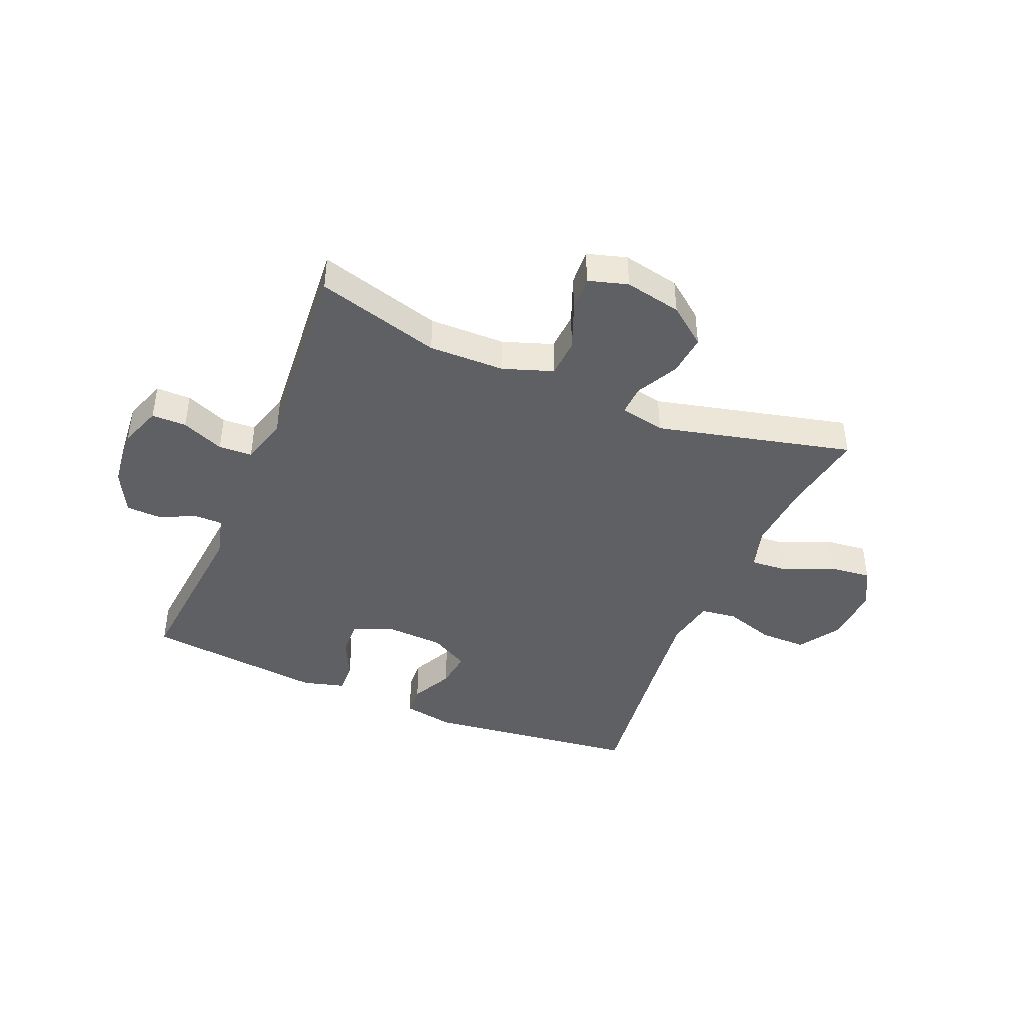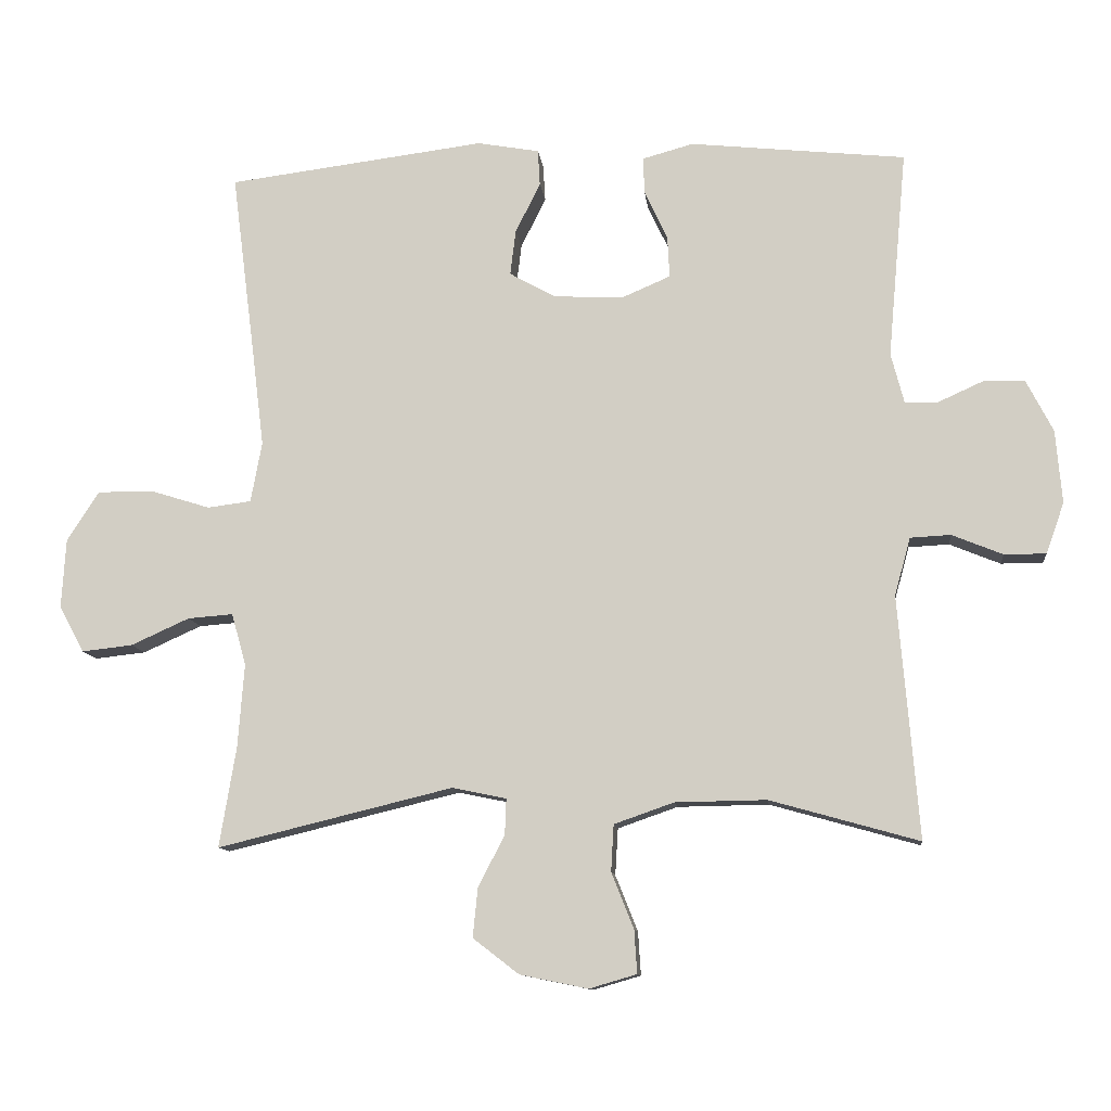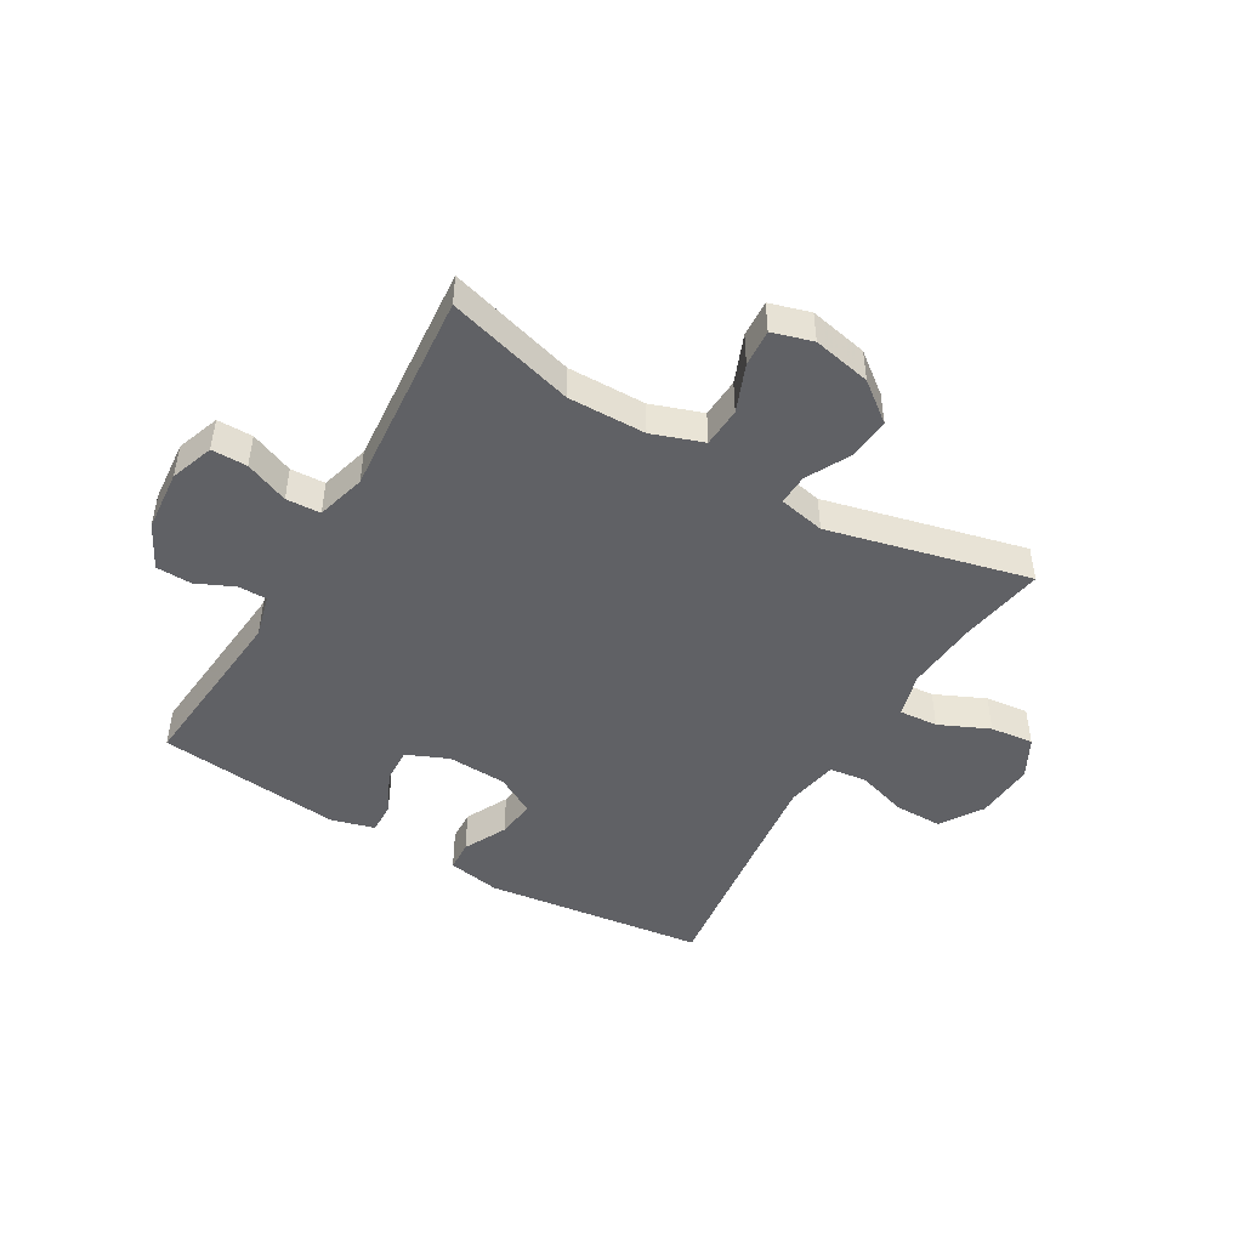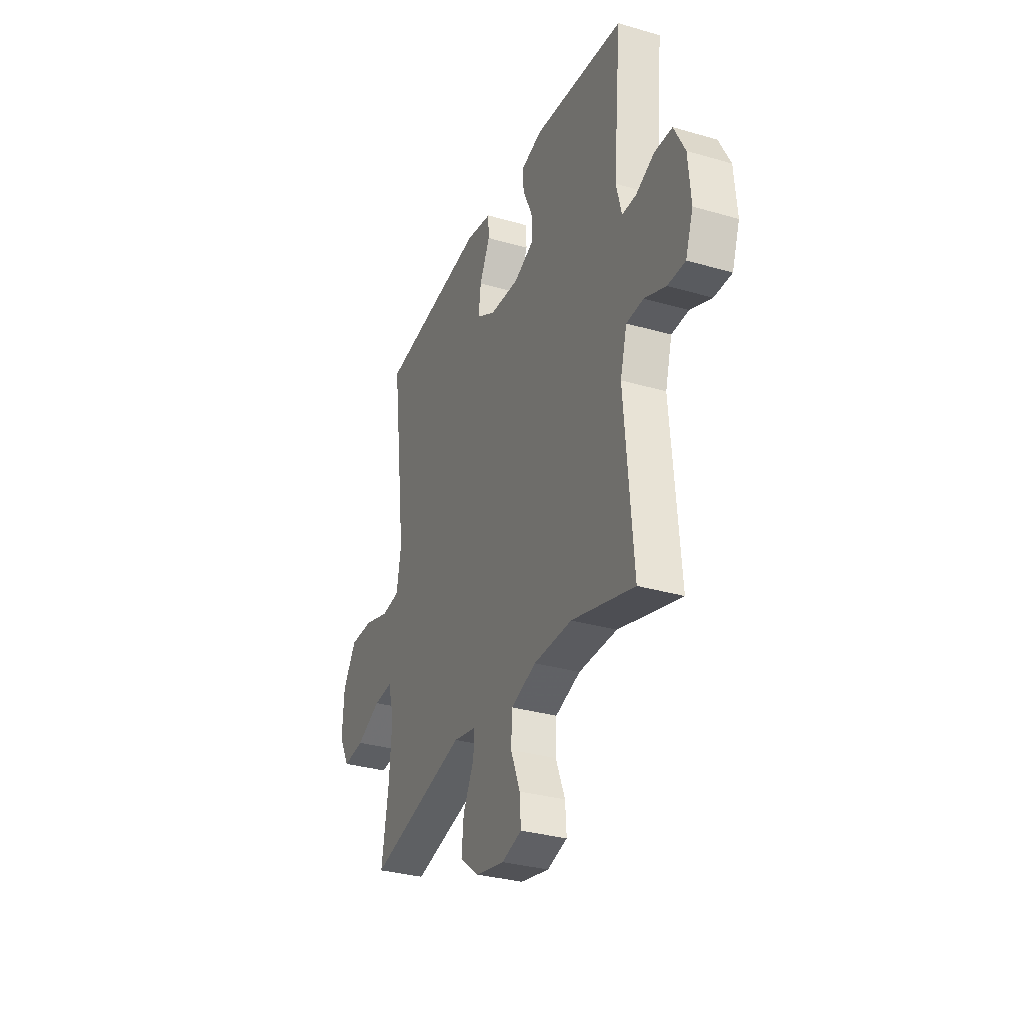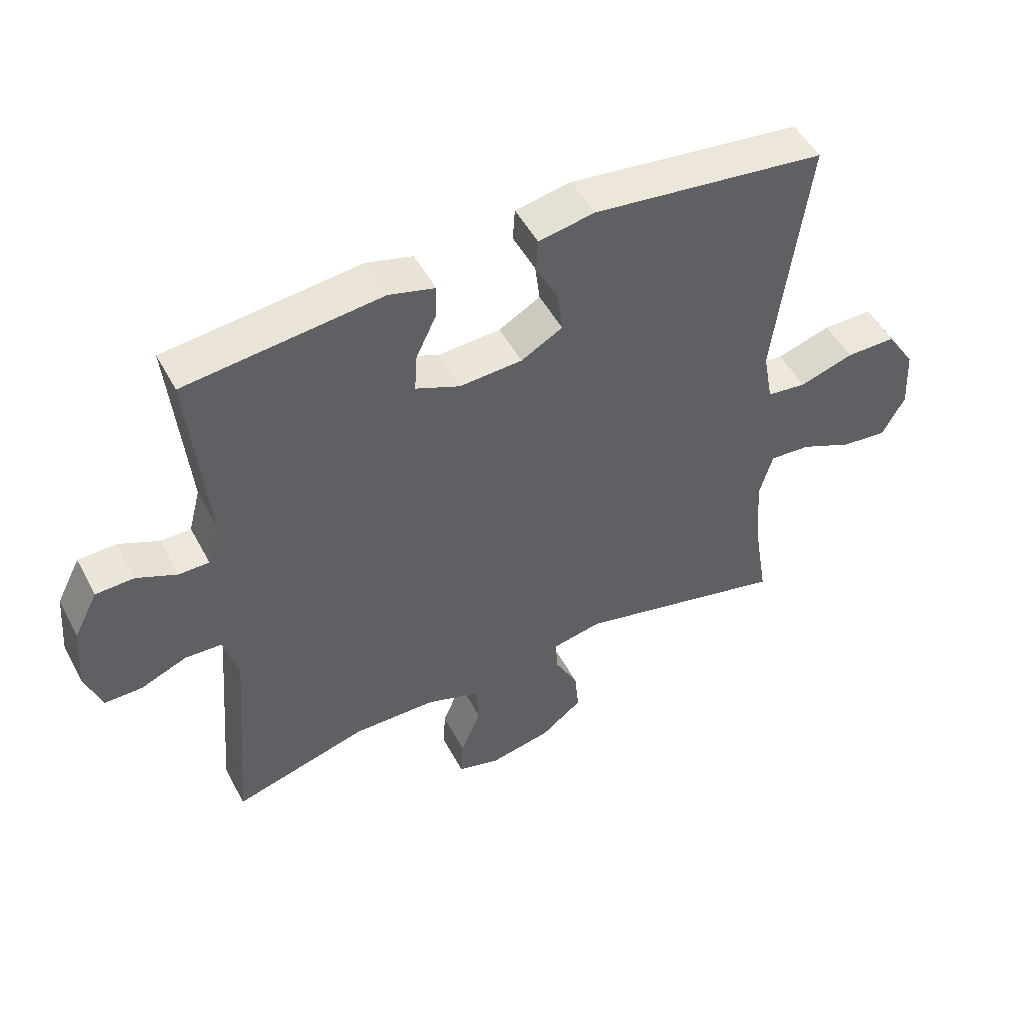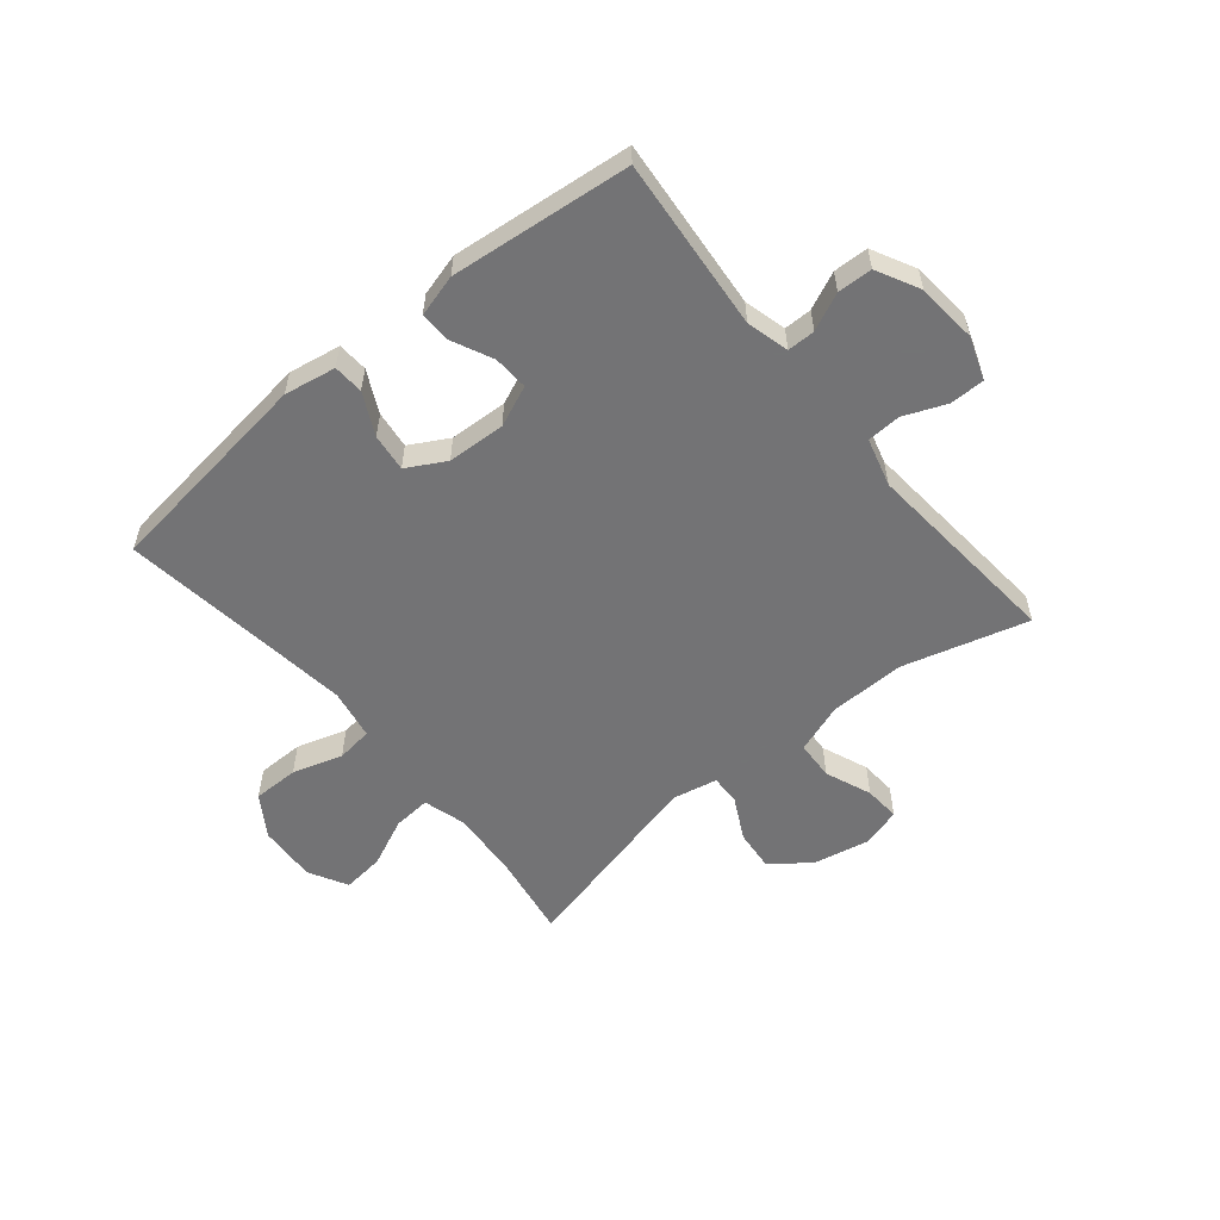
<metadata>
{"format":"obj","ext":"obj","renderer":"f3d","projection":"perspective","resolution":1024,"background":"white","views":[{"elev":-42.9,"azim":157.2,"up":"+Y"},{"elev":-11.0,"azim":6.3,"up":"+Z"},{"elev":-47.2,"azim":149.6,"up":"+Y"},{"elev":-32.1,"azim":67.8,"up":"+Z"},{"elev":50.3,"azim":152.6,"up":"+Z"},{"elev":-56.0,"azim":39.6,"up":"+Y"}]}
</metadata>
<code>
v 0.5 0.07 -0.5
v 0.286 0.07 -0.44
v 0.155 0.07 -0.442
v 0.069 0.07 -0.472
v 0.065 0.07 -0.539
v 0.097 0.07 -0.619
v 0.101 0.07 -0.681
v 0.033 0.07 -0.701
v -0.065 0.07 -0.681
v -0.131 0.07 -0.63
v -0.124 0.07 -0.559
v -0.086 0.07 -0.486
v -0.084 0.07 -0.434
v -0.162 0.07 -0.418
v -0.5 0.07 -0.5
v -0.476 0.07 -0.355
v -0.467 0.07 -0.235
v -0.488 0.07 -0.161
v -0.553 0.07 -0.166
v -0.637 0.07 -0.204
v -0.71 0.07 -0.212
v -0.746 0.07 -0.145
v -0.74 0.07 -0.045
v -0.694 0.07 0.026
v -0.614 0.07 0.026
v -0.528 0.07 -0.001
v -0.465 0.07 0.007
v -0.449 0.07 0.094
v -0.465 0.07 0.225
v -0.5 0.07 0.5
v -0.129 0.07 0.547
v -0.04 0.07 0.531
v -0.037 0.07 0.479
v -0.073 0.07 0.407
v -0.081 0.07 0.342
v -0.015 0.07 0.305
v 0.085 0.07 0.3
v 0.155 0.07 0.33
v 0.152 0.07 0.39
v 0.119 0.07 0.46
v 0.117 0.07 0.513
v 0.19 0.07 0.533
v 0.5 0.07 0.5
v 0.473 0.07 0.202
v 0.492 0.07 0.129
v 0.54 0.07 0.129
v 0.604 0.07 0.158
v 0.664 0.07 0.156
v 0.702 0.07 0.082
v 0.711 0.07 -0.023
v 0.685 0.07 -0.096
v 0.625 0.07 -0.096
v 0.552 0.07 -0.066
v 0.494 0.07 -0.069
v 0.471 0.07 -0.152
v 0.5 0 -0.5
v 0.286 0 -0.44
v 0.155 0 -0.442
v 0.069 0 -0.472
v 0.065 0 -0.539
v 0.097 0 -0.619
v 0.101 0 -0.681
v 0.033 0 -0.701
v -0.065 0 -0.681
v -0.131 0 -0.63
v -0.124 0 -0.559
v -0.086 0 -0.486
v -0.084 0 -0.434
v -0.162 0 -0.418
v -0.5 0 -0.5
v -0.476 0 -0.355
v -0.467 0 -0.235
v -0.488 0 -0.161
v -0.553 0 -0.166
v -0.637 0 -0.204
v -0.71 0 -0.212
v -0.746 0 -0.145
v -0.74 0 -0.045
v -0.694 0 0.026
v -0.614 0 0.026
v -0.528 0 -0.001
v -0.465 0 0.007
v -0.449 0 0.094
v -0.465 0 0.225
v -0.5 0 0.5
v -0.129 0 0.547
v -0.04 0 0.531
v -0.037 0 0.479
v -0.073 0 0.407
v -0.081 0 0.342
v -0.015 0 0.305
v 0.085 0 0.3
v 0.155 0 0.33
v 0.152 0 0.39
v 0.119 0 0.46
v 0.117 0 0.513
v 0.19 0 0.533
v 0.5 0 0.5
v 0.473 0 0.202
v 0.492 0 0.129
v 0.54 0 0.129
v 0.604 0 0.158
v 0.664 0 0.156
v 0.702 0 0.082
v 0.711 0 -0.023
v 0.685 0 -0.096
v 0.625 0 -0.096
v 0.552 0 -0.066
v 0.494 0 -0.069
v 0.471 0 -0.152
f 50 51 52 53
f 50 53 54
f 49 50 54
f 46 47 48 49
f 45 46 49 54
f 44 45 54 55
f 42 43 44
f 39 40 41 42
f 38 39 42 44
f 37 38 44 55
f 31 32 33 34
f 29 30 31 34
f 28 29 34 35
f 27 28 35 36
f 23 24 25 26
f 23 26 27
f 22 23 27
f 19 20 21 22
f 18 19 22 27
f 17 18 27 36
f 14 15 16
f 14 16 17 36
f 9 10 11 12
f 9 12 13
f 8 9 13
f 5 6 7 8
f 4 5 8 13
f 3 4 13
f 2 3 13 14
f 55 1 2
f 36 37 55
f 2 14 36 55
f 108 107 106 105
f 109 108 105
f 109 105 104
f 104 103 102 101
f 109 104 101 100
f 110 109 100 99
f 99 98 97
f 97 96 95 94
f 99 97 94 93
f 110 99 93 92
f 89 88 87 86
f 89 86 85 84
f 90 89 84 83
f 91 90 83 82
f 81 80 79 78
f 82 81 78
f 82 78 77
f 77 76 75 74
f 82 77 74 73
f 91 82 73 72
f 71 70 69
f 91 72 71 69
f 67 66 65 64
f 68 67 64
f 68 64 63
f 63 62 61 60
f 68 63 60 59
f 68 59 58
f 69 68 58 57
f 57 56 110
f 110 92 91
f 110 91 69 57
f 1 56 57 2
f 2 57 58 3
f 3 58 59 4
f 4 59 60 5
f 5 60 61 6
f 6 61 62 7
f 7 62 63 8
f 8 63 64 9
f 9 64 65 10
f 10 65 66 11
f 11 66 67 12
f 12 67 68 13
f 13 68 69 14
f 14 69 70 15
f 15 70 71 16
f 16 71 72 17
f 17 72 73 18
f 18 73 74 19
f 19 74 75 20
f 20 75 76 21
f 21 76 77 22
f 22 77 78 23
f 23 78 79 24
f 24 79 80 25
f 25 80 81 26
f 26 81 82 27
f 27 82 83 28
f 28 83 84 29
f 29 84 85 30
f 30 85 86 31
f 31 86 87 32
f 32 87 88 33
f 33 88 89 34
f 34 89 90 35
f 35 90 91 36
f 36 91 92 37
f 37 92 93 38
f 38 93 94 39
f 39 94 95 40
f 40 95 96 41
f 41 96 97 42
f 42 97 98 43
f 43 98 99 44
f 44 99 100 45
f 45 100 101 46
f 46 101 102 47
f 47 102 103 48
f 48 103 104 49
f 49 104 105 50
f 50 105 106 51
f 51 106 107 52
f 52 107 108 53
f 53 108 109 54
f 54 109 110 55
f 55 110 56 1

</code>
